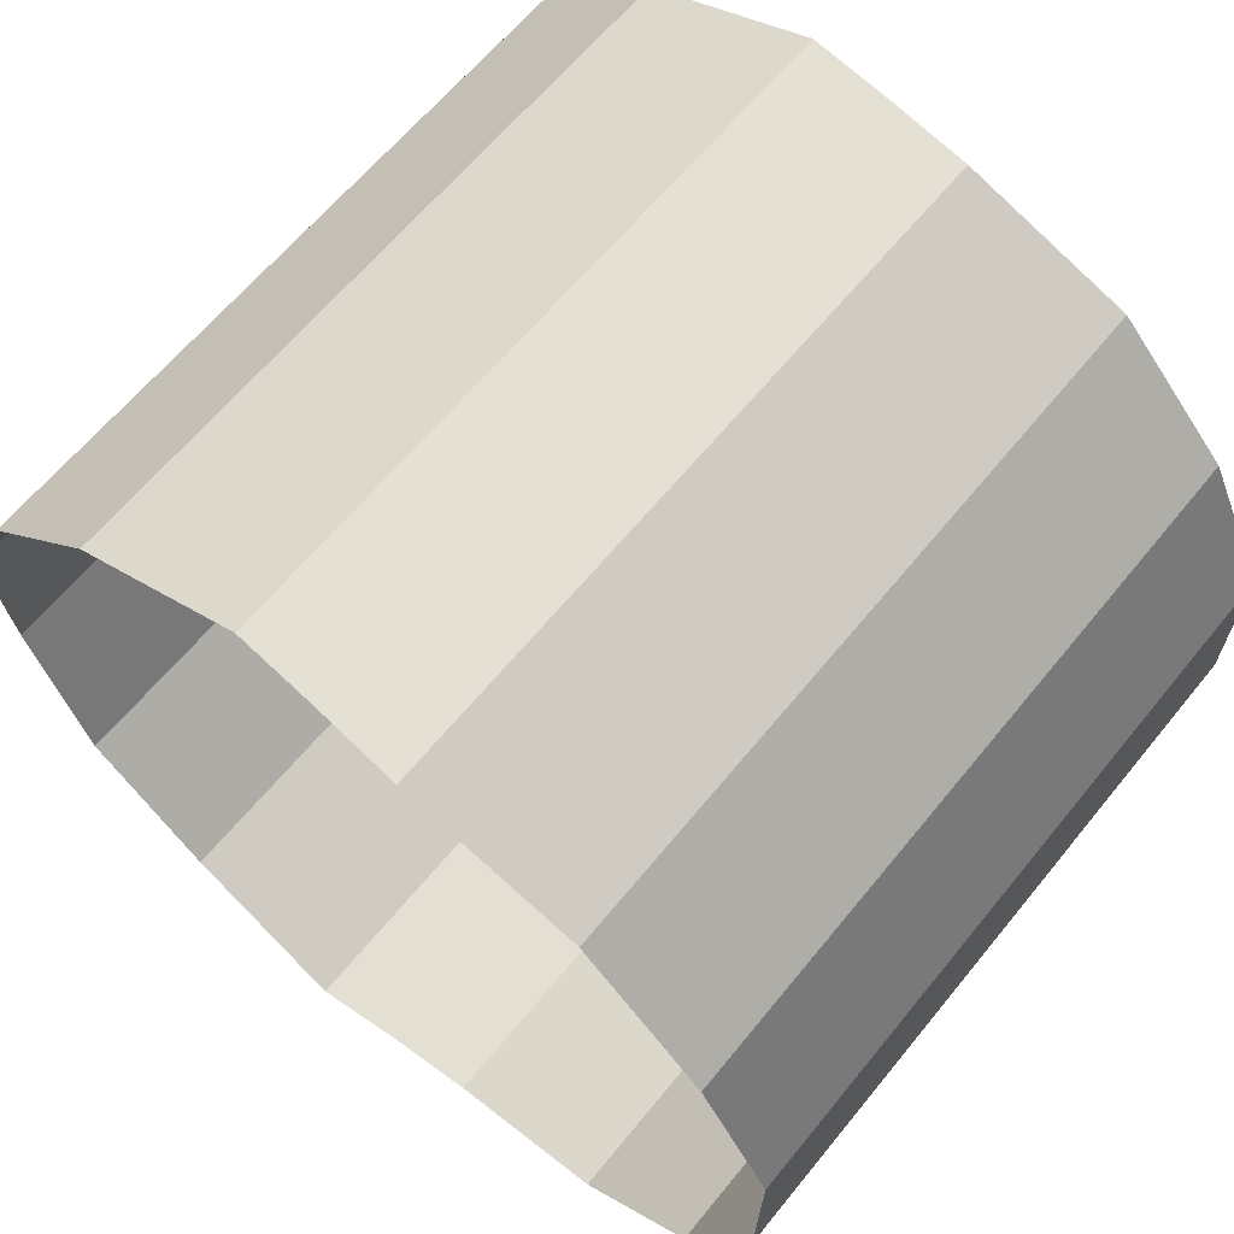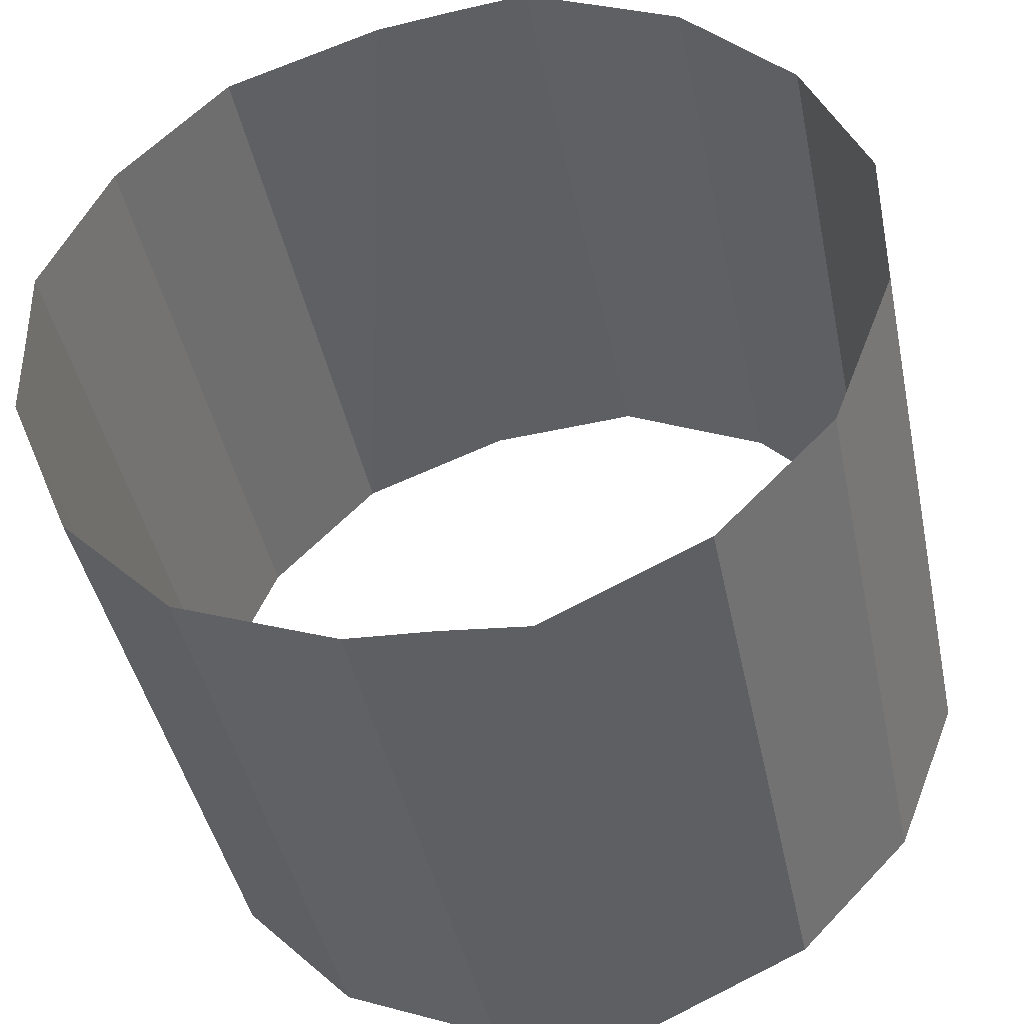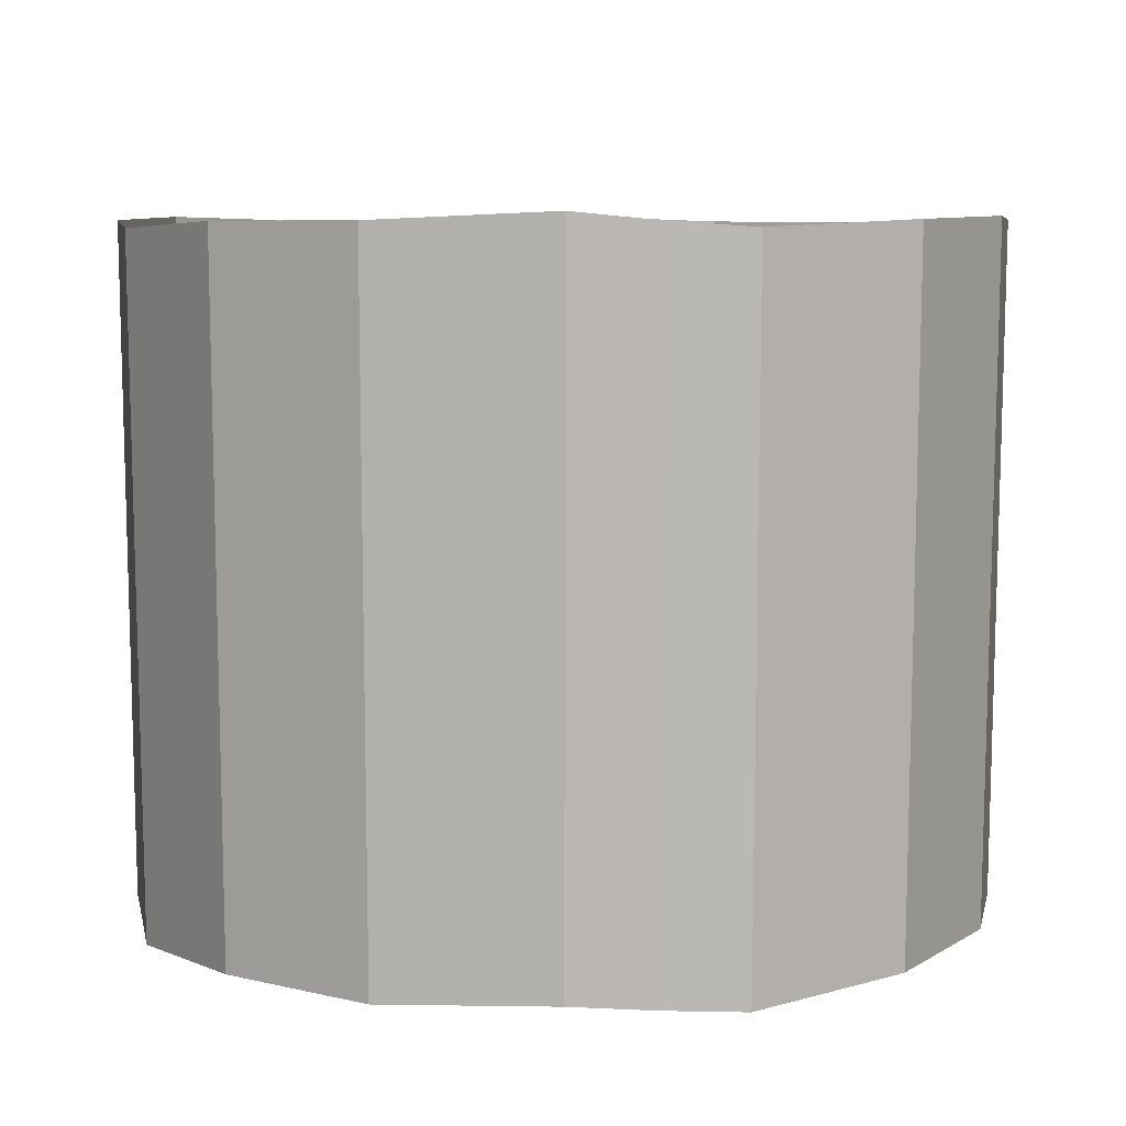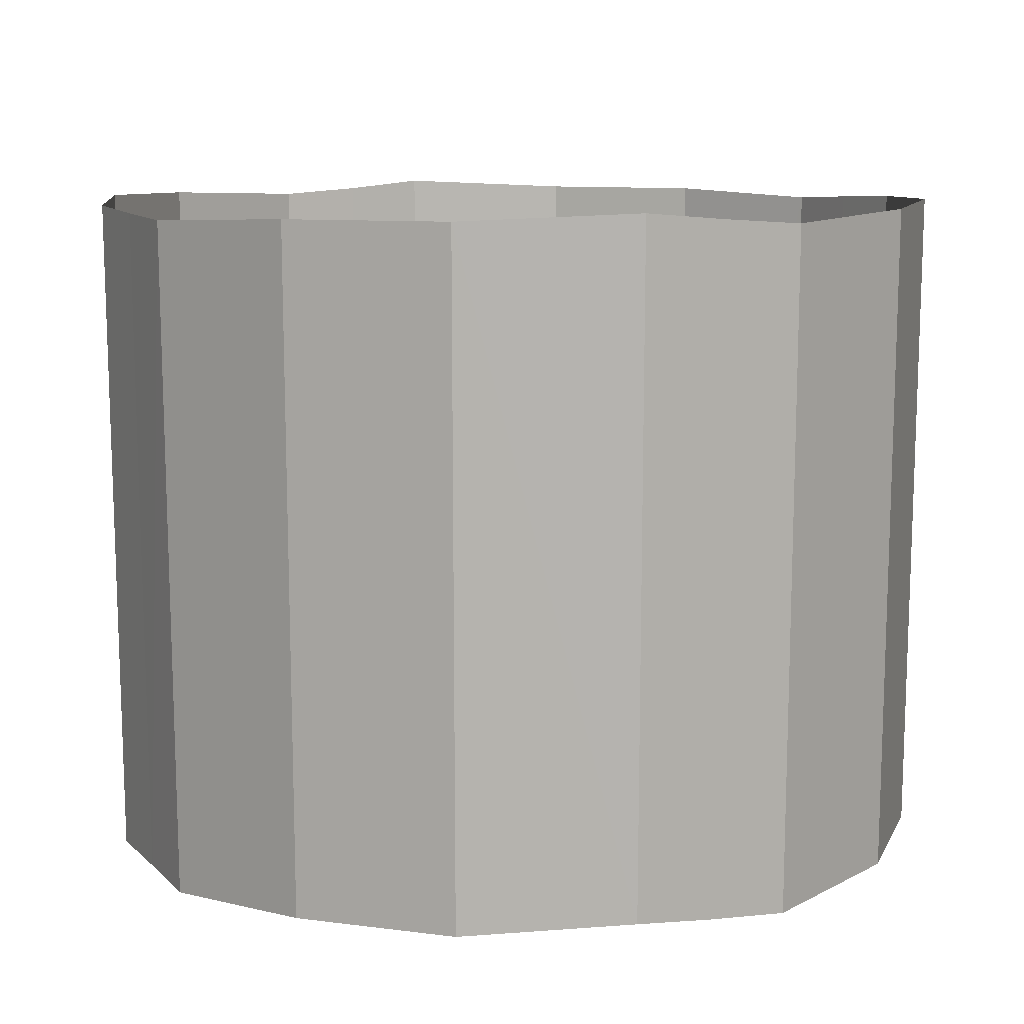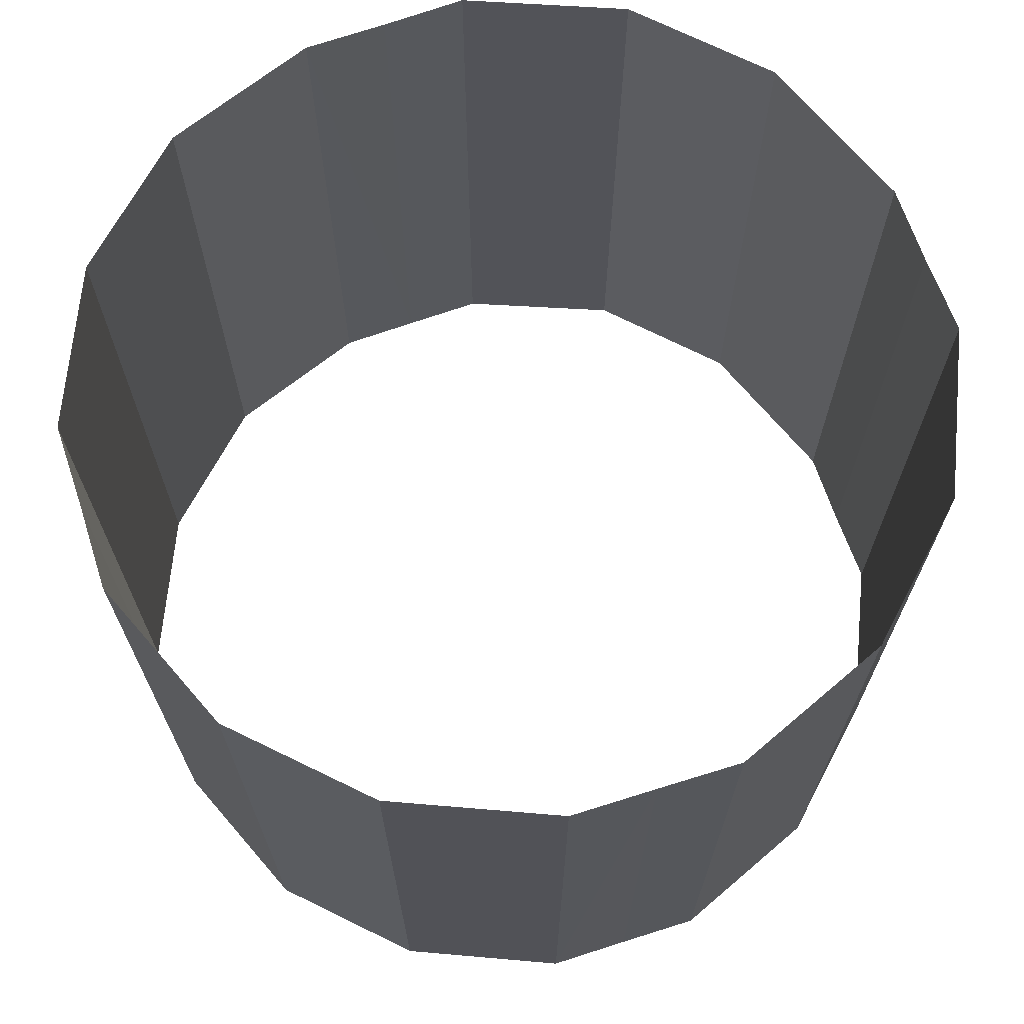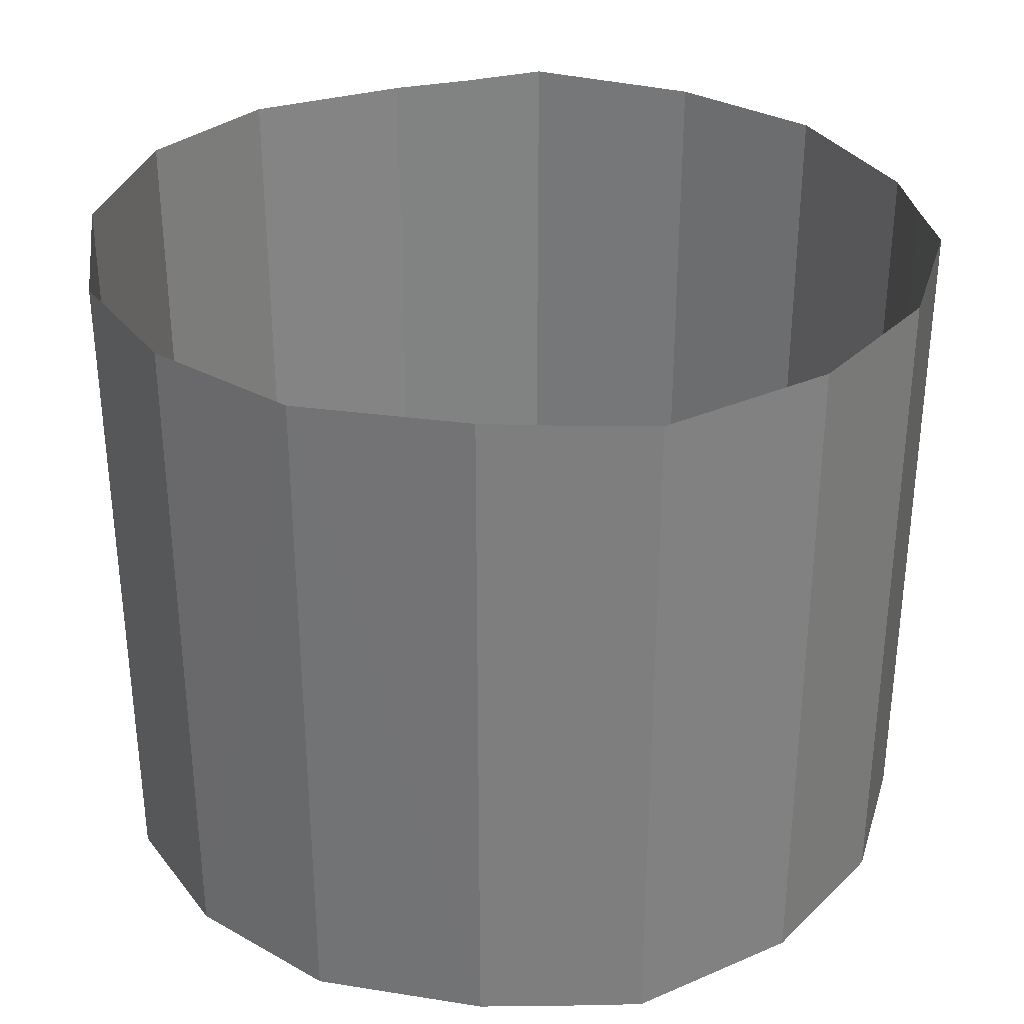
<metadata>
{"format":"obj","ext":"obj","renderer":"f3d","projection":"perspective","resolution":1024,"background":"white","views":[{"elev":66.3,"azim":39.8,"up":"+Y"},{"elev":-41.1,"azim":-168.8,"up":"+Y"},{"elev":7.1,"azim":-11.3,"up":"+Z"},{"elev":9.6,"azim":152.9,"up":"+Z"},{"elev":67.9,"azim":-107.9,"up":"+Z"},{"elev":30.4,"azim":-6.9,"up":"+Z"}]}
</metadata>
<code>
g default1
v 3.146 0.6829 0.009918
v 3.146 0.1314 0.03073
v 3.15 -0.4204 0.06005
v 2.723 -1.457 0.08467
v 1.966 -2.232 0.06377
v 0.8975 -2.678 0.01793
v 0.3508 -2.674 0.05307
v -0.196 -2.679 0.1044
v -1.255 -2.233 0.05475
v -2.015 -1.454 0.05265
v -2.438 -0.4217 0.009918
v -2.44 0.1299 0.03728
v -2.443 0.6815 0.06005
v -2.016 1.718 0.08467
v -1.258 2.494 0.06377
v -0.1921 2.94 0.01549
v 0.3533 2.935 0.05307
v 0.9024 2.939 0.1
v 1.963 2.494 0.05475
v 2.722 1.715 0.05265
v 1.939 -2.194 -4.334
v 2.683 -1.432 -4.306
v 0.8875 -2.633 -4.385
v 0.3504 -2.628 -4.346
v 3.104 -0.411 -4.354
v 3.1 0.1317 -4.377
v -0.19 -2.633 -4.291
v -1.23 -2.194 -4.344
v -1.977 -1.427 -4.34
v -2.393 -0.4133 -4.407
v -2.395 0.1294 -4.377
v 0.8941 2.894 -4.291
v 0.3537 2.89 -4.346
v 1.934 2.455 -4.344
v 2.681 1.688 -4.34
v 3.097 0.6744 -4.407
v -1.234 2.455 -4.334
v -1.979 1.693 -4.306
v -0.1834 2.894 -4.385
v -2.4 0.6721 -4.354
f 21 22 5
f 5 22 4
f 23 21 6
f 6 21 5
f 23 6 24
f 24 6 7
f 25 3 22
f 22 3 4
f 3 25 2
f 2 25 26
f 8 27 7
f 7 27 24
f 28 27 9
f 9 27 8
f 10 29 9
f 9 29 28
f 30 29 11
f 11 29 10
f 30 11 31
f 31 11 12
f 18 32 17
f 17 32 33
f 34 32 19
f 19 32 18
f 20 35 19
f 19 35 34
f 20 1 35
f 35 1 36
f 36 1 26
f 26 1 2
f 37 38 15
f 15 38 14
f 39 37 16
f 16 37 15
f 39 16 33
f 33 16 17
f 40 13 38
f 38 13 14
f 13 40 12
f 12 40 31

</code>
